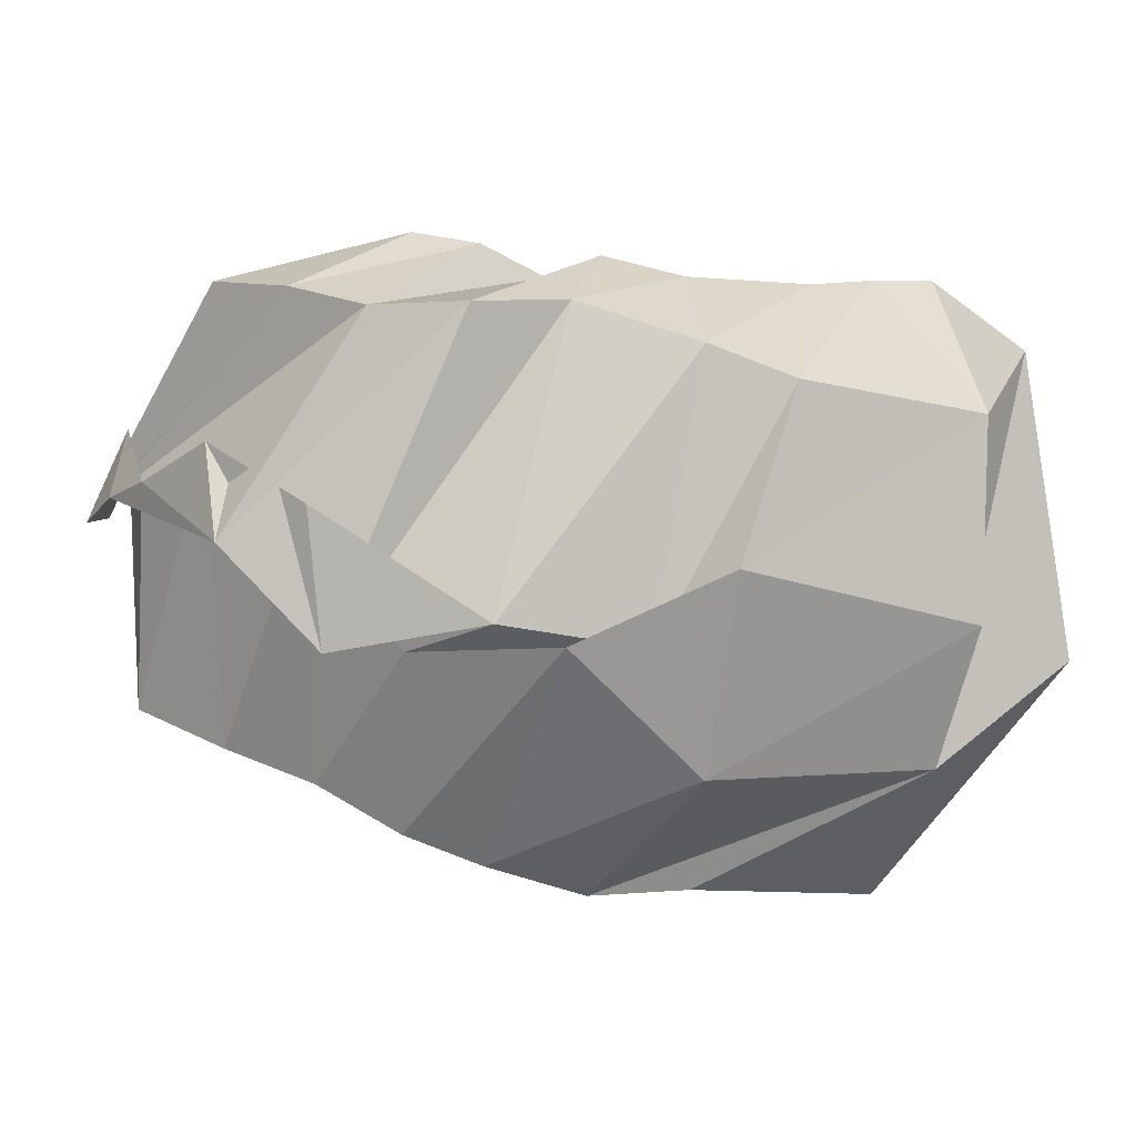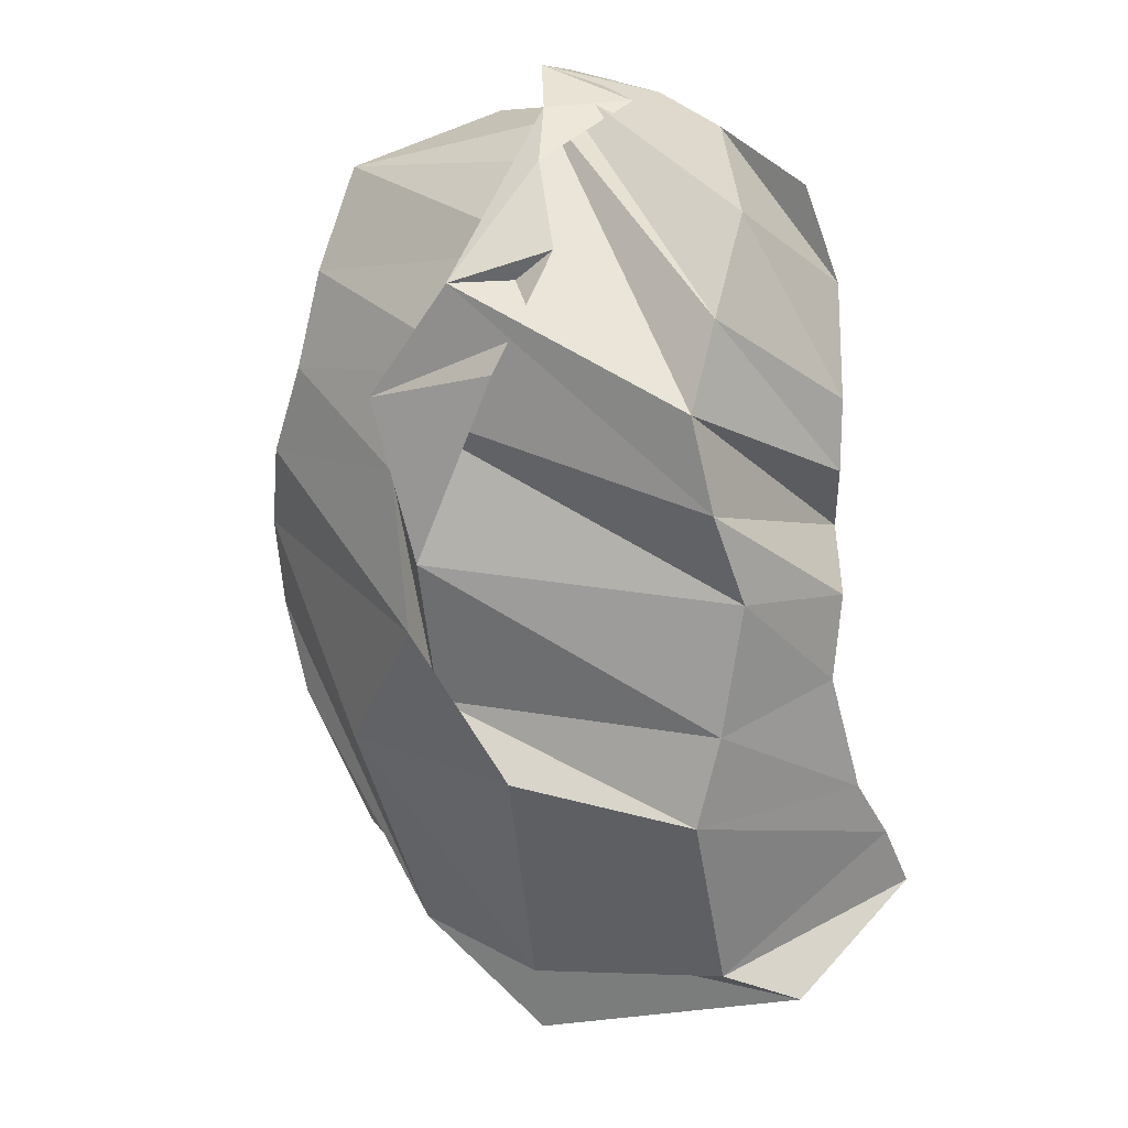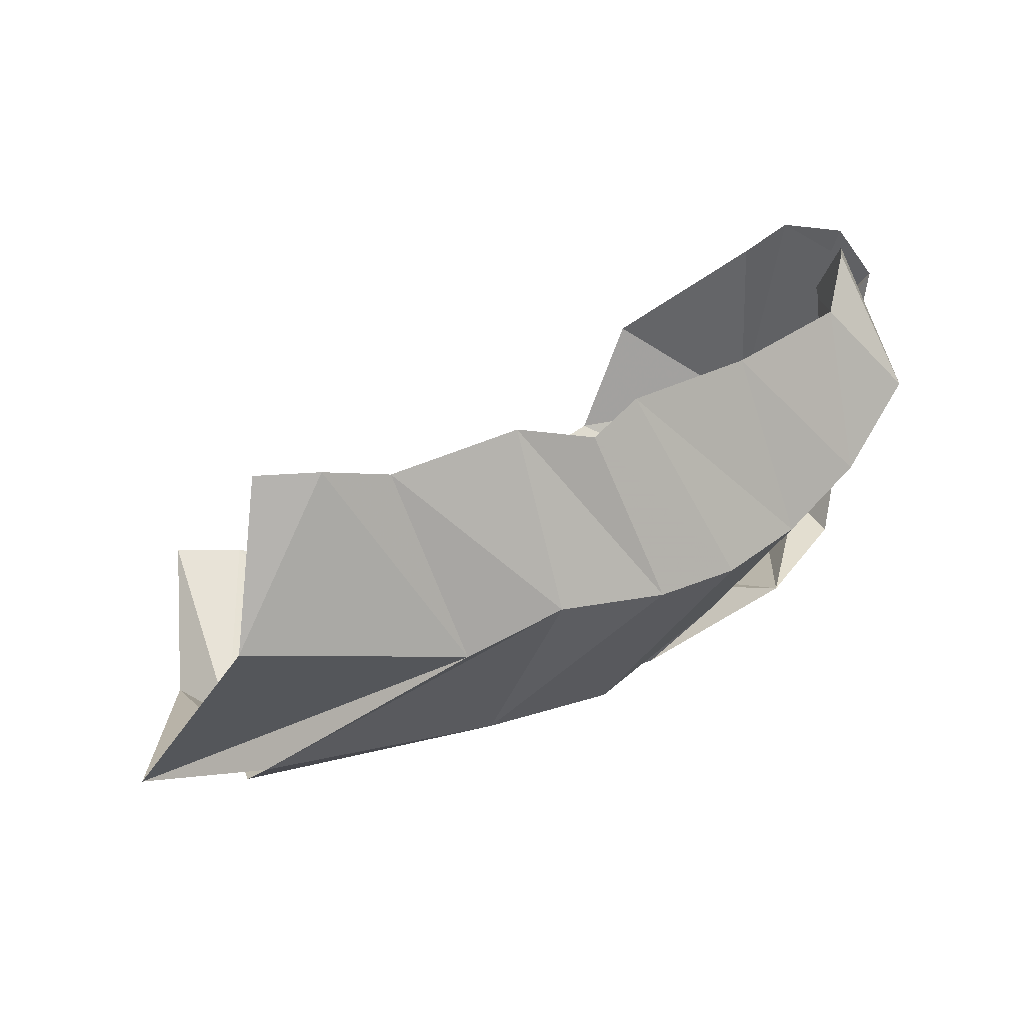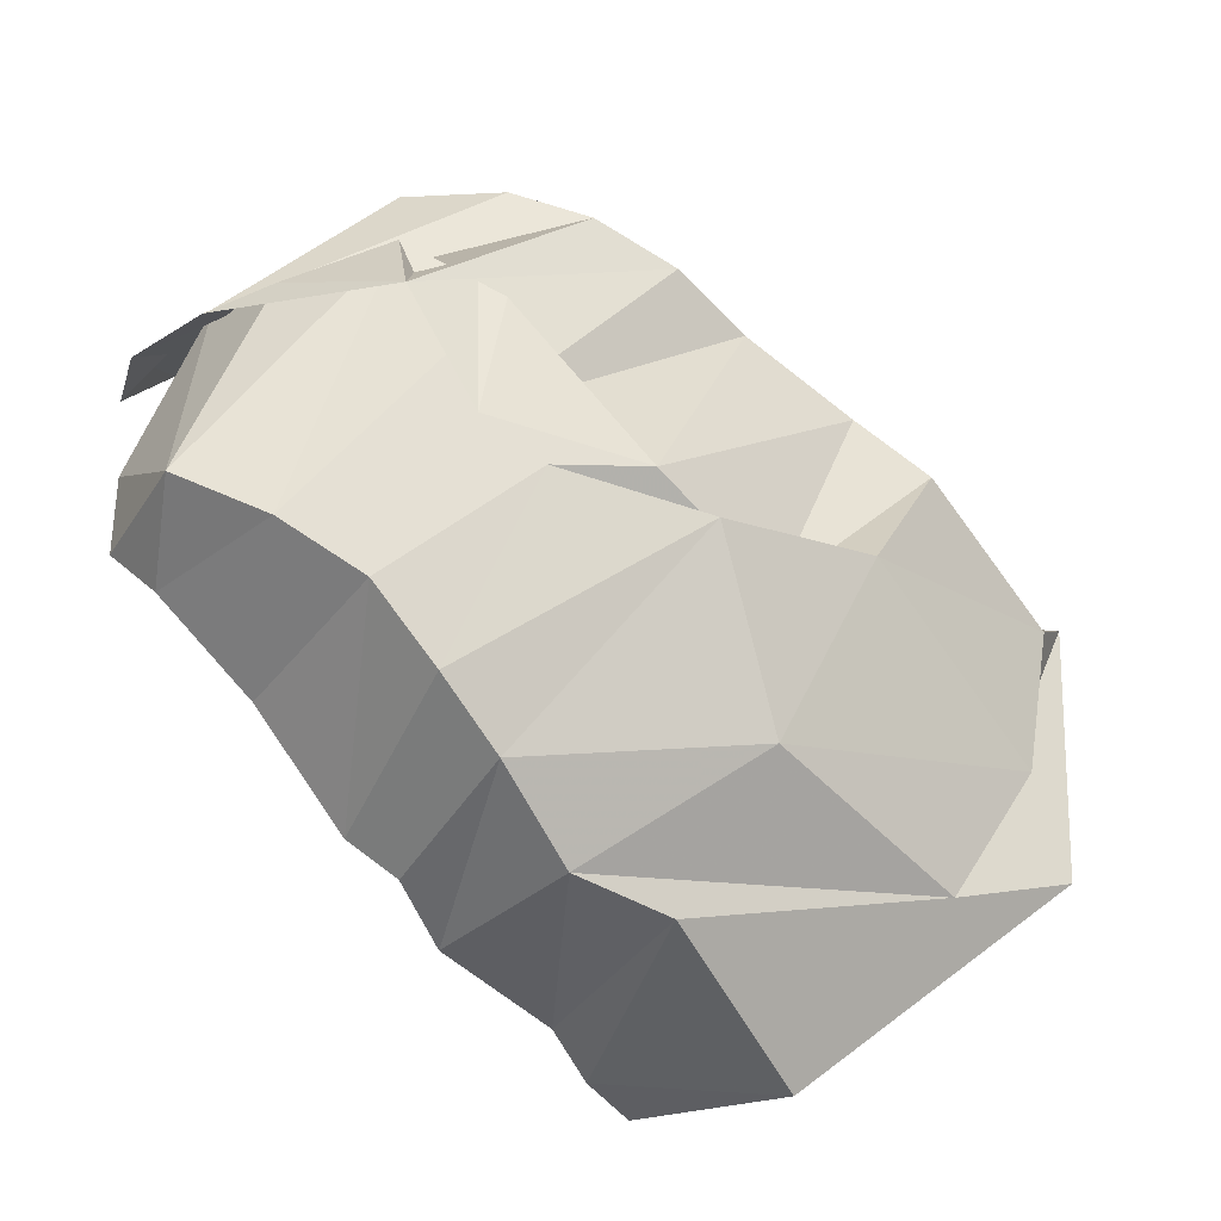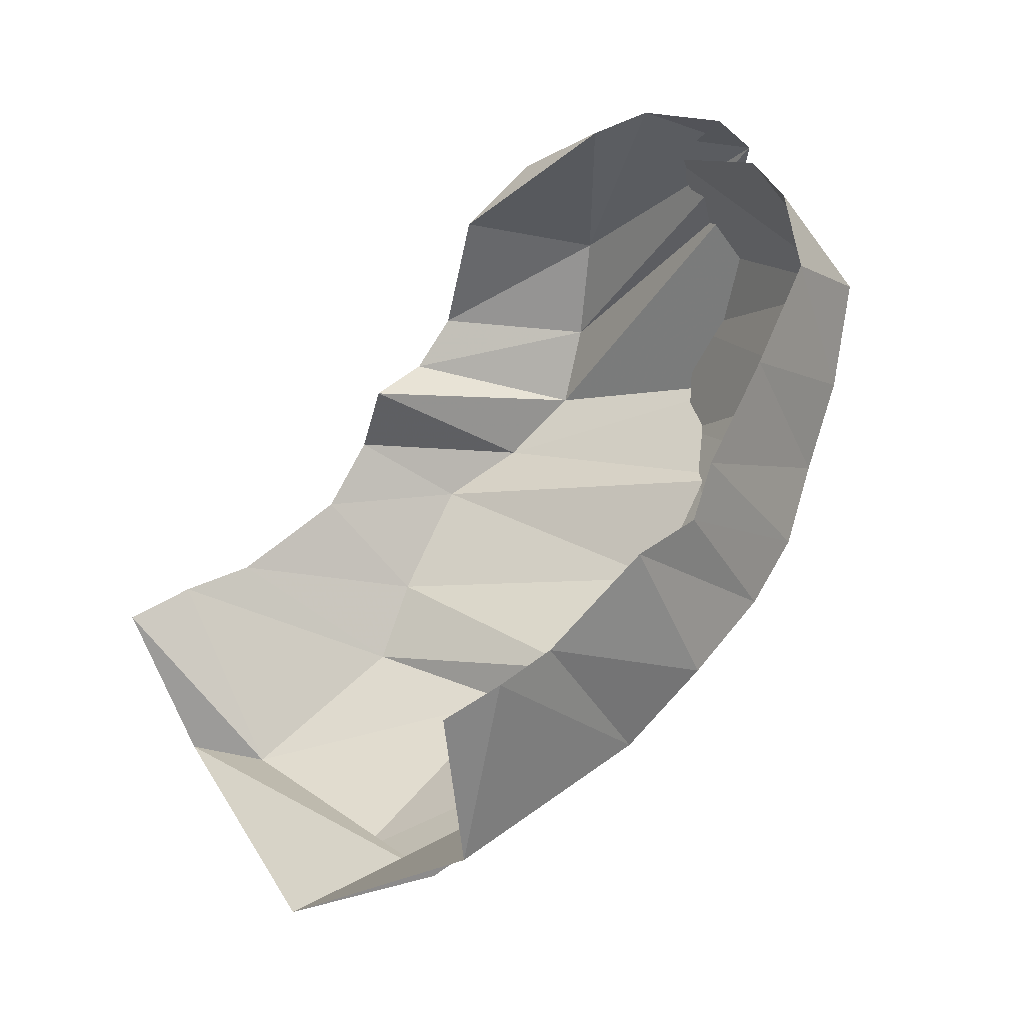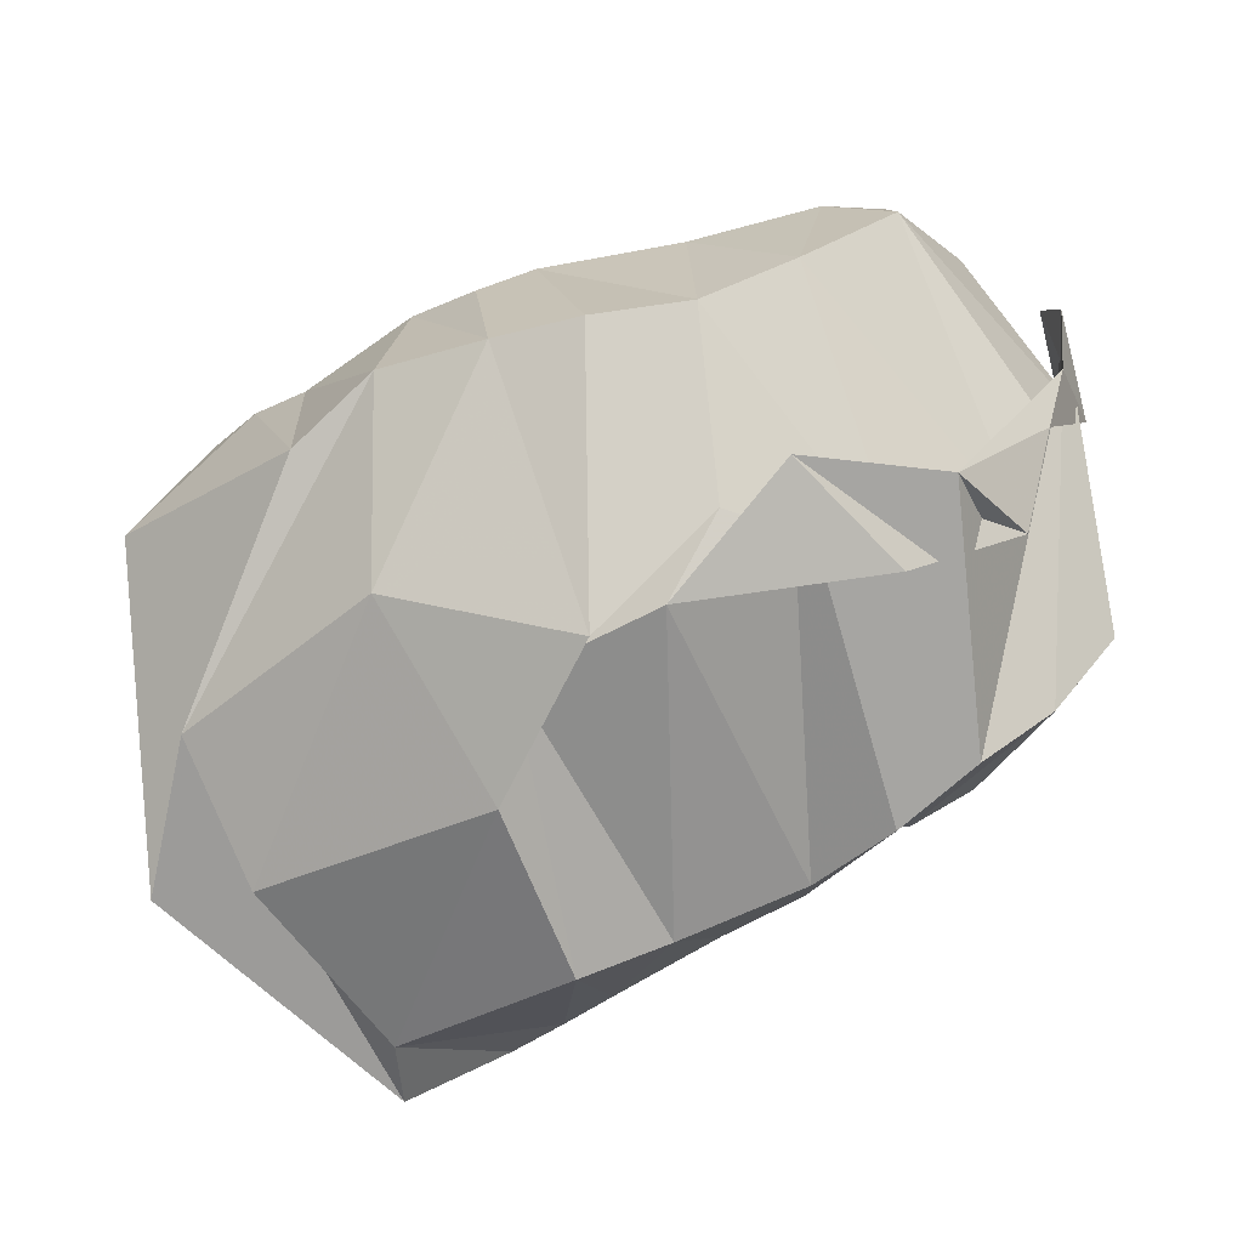
<metadata>
{"format":"obj","ext":"obj","renderer":"f3d","projection":"perspective","resolution":1024,"background":"white","views":[{"elev":-18.7,"azim":160.2,"up":"+Y"},{"elev":-55.6,"azim":100.4,"up":"+Z"},{"elev":32.2,"azim":-18.0,"up":"+Z"},{"elev":-64.0,"azim":128.7,"up":"+Y"},{"elev":55.7,"azim":-45.9,"up":"+Z"},{"elev":-45.7,"azim":34.7,"up":"+Z"}]}
</metadata>
<code>
v 148.6 47 179.5
v 163.2 44.4 179.2
v 178.4 44 176
v 207.4 44.4 181.9
v 225.4 43.8 177
v 237.2 49.4 181.8
v 268 61 180.6
v 295.4 71.6 183.9
v -1 -1 -1
v 304 85.2 191.5
v 140.4 33.6 143.2
v 191 29.6 134.2
v 212.8 28.4 143.2
v 238.8 32.6 139
v 258.4 38.2 138.1
v 278.2 48.4 139.4
v 297 57 148.3
v 314.2 68.2 162.8
v -2 -2 -2
v 312.2 101.4 185
v 120.8 76 80
v 147.6 52.4 95.2
v 201.6 46.4 99.8
v 238.8 68.4 84.6
v 268.2 70 104.4
v 292.8 97.4 95.4
v 312.2 114 109
v 321.2 112.4 134
v 321.6 133.4 155.8
v 321 119.6 180.4
v -3 -3 -3
v 147.2 79 71.8
v 205.8 84.4 68.7
v 218.6 70.6 86.2
v 253.4 73.2 88.8
v 285.4 68.8 107.6
v 309.4 90.8 107.4
v 325.6 114.2 151.4
v 327.8 114 169.6
v 314.4 138.8 174.7
v 140.2 139.6 58.2
v 150.4 123.2 58.4
v 196.6 124 56.2
v 215 132.4 63
v 242.4 141.8 71.4
v 264.6 138.6 72.8
v 285.2 137.4 79.6
v 299.4 145 92
v 311.6 153.6 113.2
v 309.2 151.4 162
v 147.2 167.8 85.6
v 164 164.6 84.2
v 180.8 159.8 81.6
v 210.8 157.6 83.2
v 228.8 162.6 89.2
v 236.2 163.2 105.4
v 254.2 165.8 98.8
v 268.8 168.6 104
v 281.2 171.8 132.4
v 300.4 168 143.8
g foo
f 1 11 2
f 11 12 2
f 2 12 3
f 12 13 3
f 3 13 4
f 13 14 4
f 4 14 5
f 14 15 5
f 5 15 6
f 15 16 6
f 6 16 7
f 16 17 7
f 7 17 8
f 17 18 8
f 8 18 10
f 18 20 10
f 11 21 12
f 21 22 12
f 12 22 13
f 22 23 13
f 13 23 14
f 23 24 14
f 14 24 15
f 24 25 15
f 15 25 16
f 25 26 16
f 16 26 17
f 26 27 17
f 17 27 18
f 27 28 18
f 18 28 29
f 18 29 20
f 29 20 20
f 21 41 22
f 41 42 22
f 22 32 23
f 32 33 23
f 23 33 24
f 33 34 24
f 24 34 25
f 34 35 25
f 25 35 26
f 35 36 26
f 26 36 27
f 36 37 27
f 27 37 28
f 37 38 28
f 28 38 29
f 38 39 29
f 29 39 30
f 39 40 30
f 32 42 33
f 42 43 33
f 33 43 34
f 43 44 34
f 34 44 35
f 44 45 35
f 35 45 36
f 45 46 36
f 36 46 37
f 46 47 37
f 37 47 38
f 47 48 38
f 38 48 39
f 48 49 39
f 39 49 40
f 49 50 40
f 41 51 42
f 51 52 42
f 42 52 43
f 52 53 43
f 43 53 44
f 53 54 44
f 44 54 45
f 54 55 45
f 45 55 46
f 55 56 46
f 46 56 47
f 56 57 47
f 47 57 48
f 57 58 48
f 48 58 49
f 58 59 49
f 49 59 50
f 59 60 50
g

</code>
